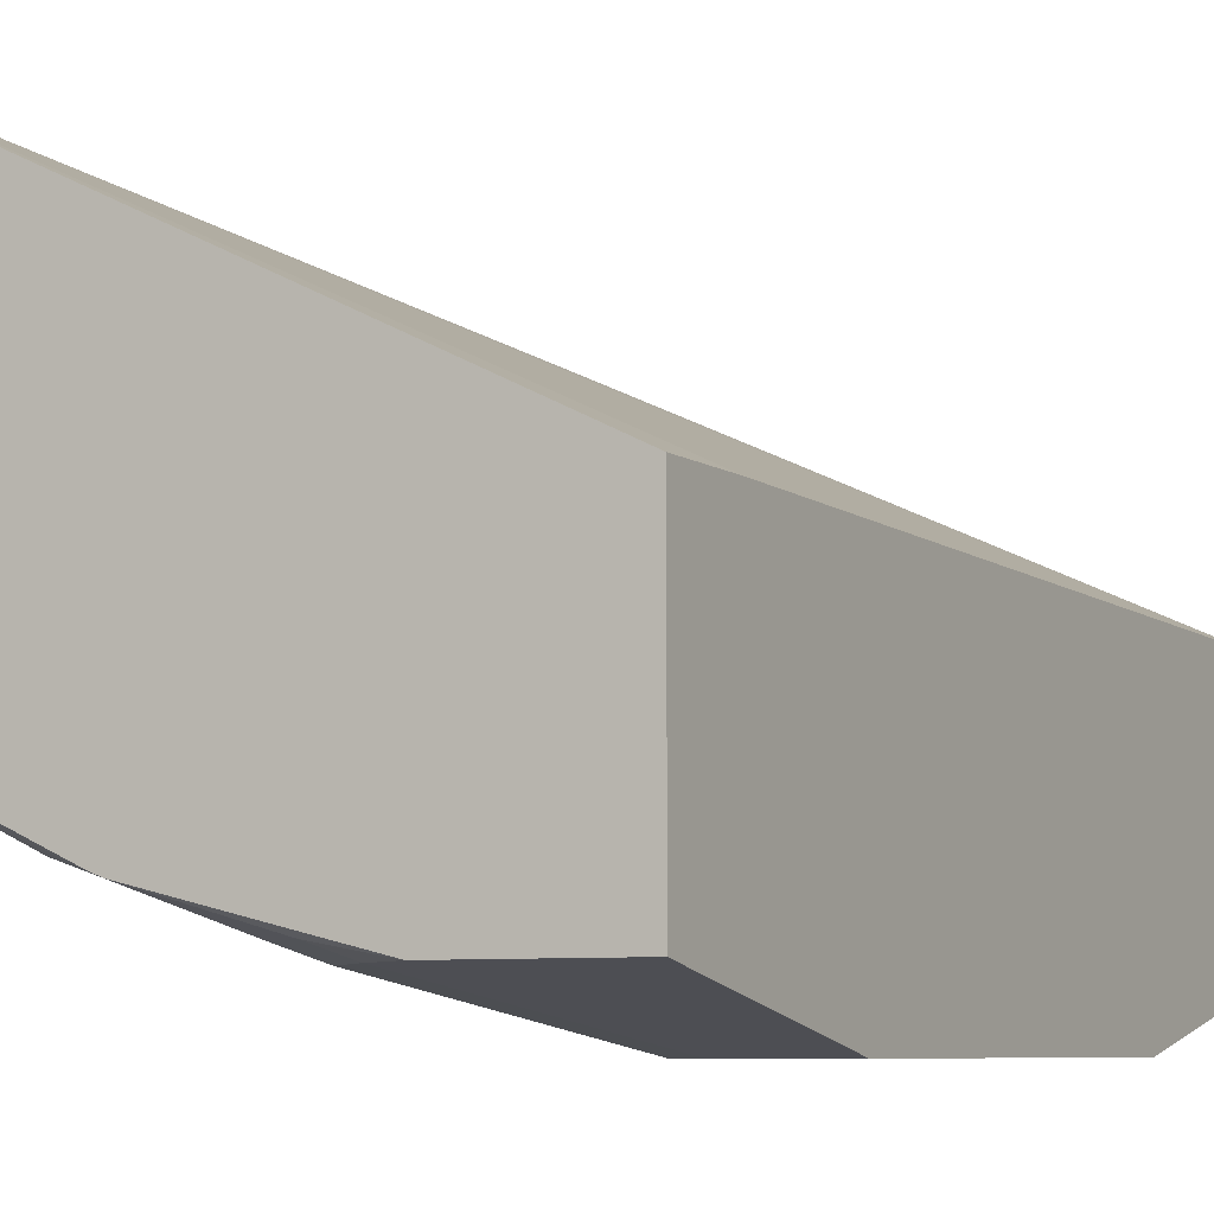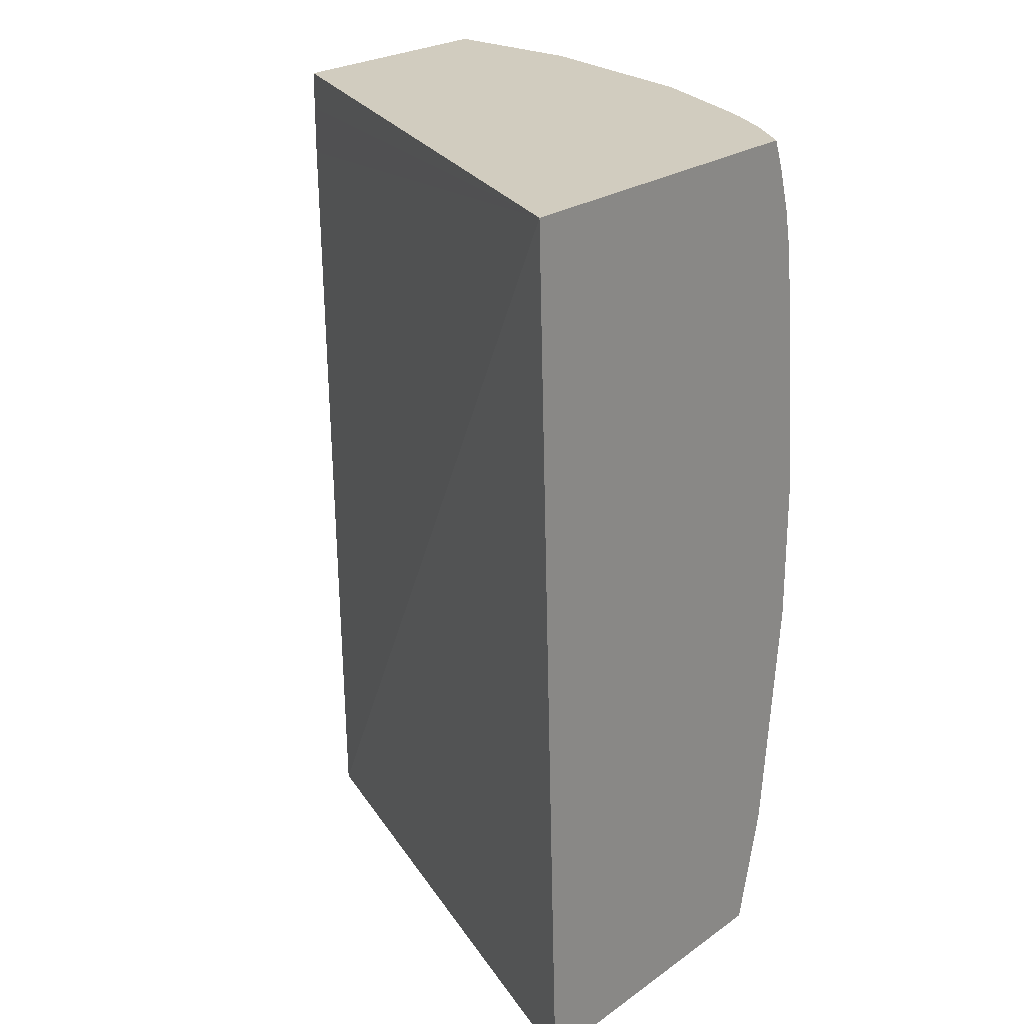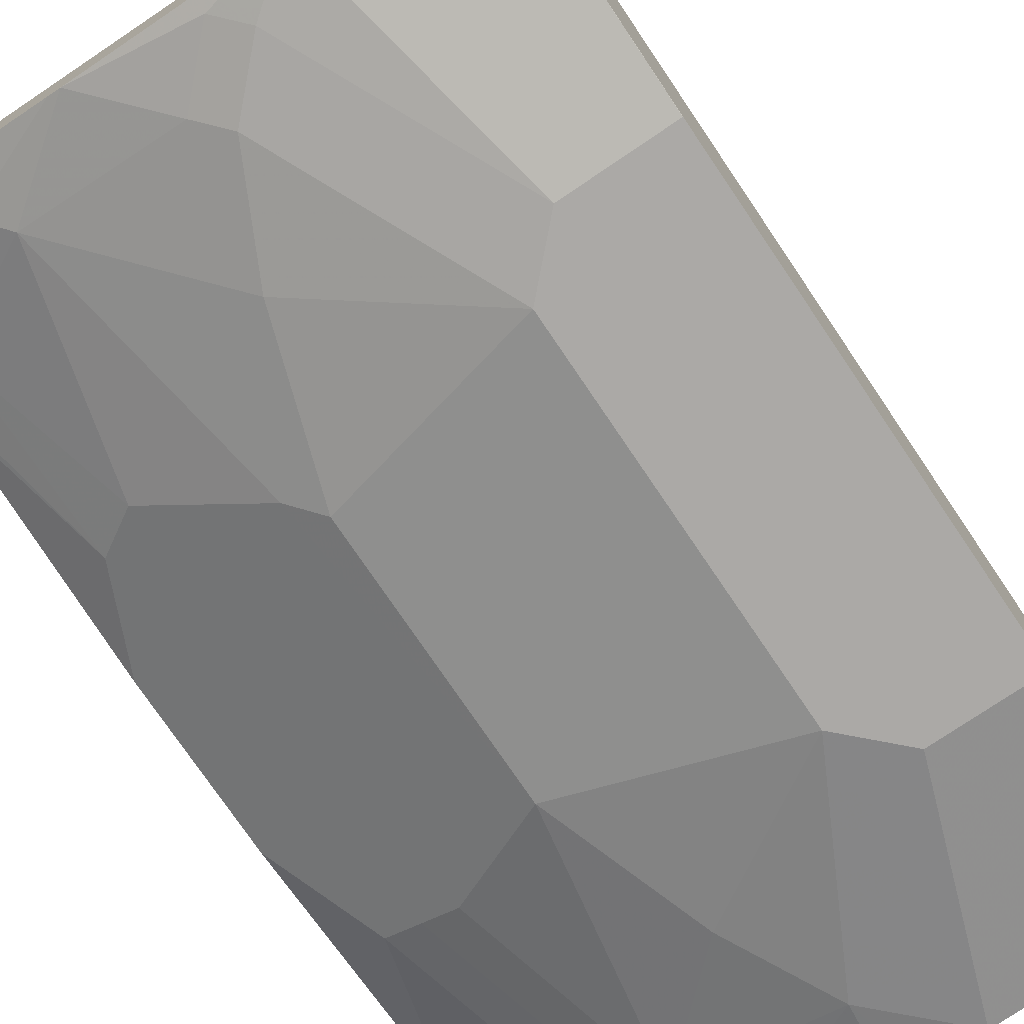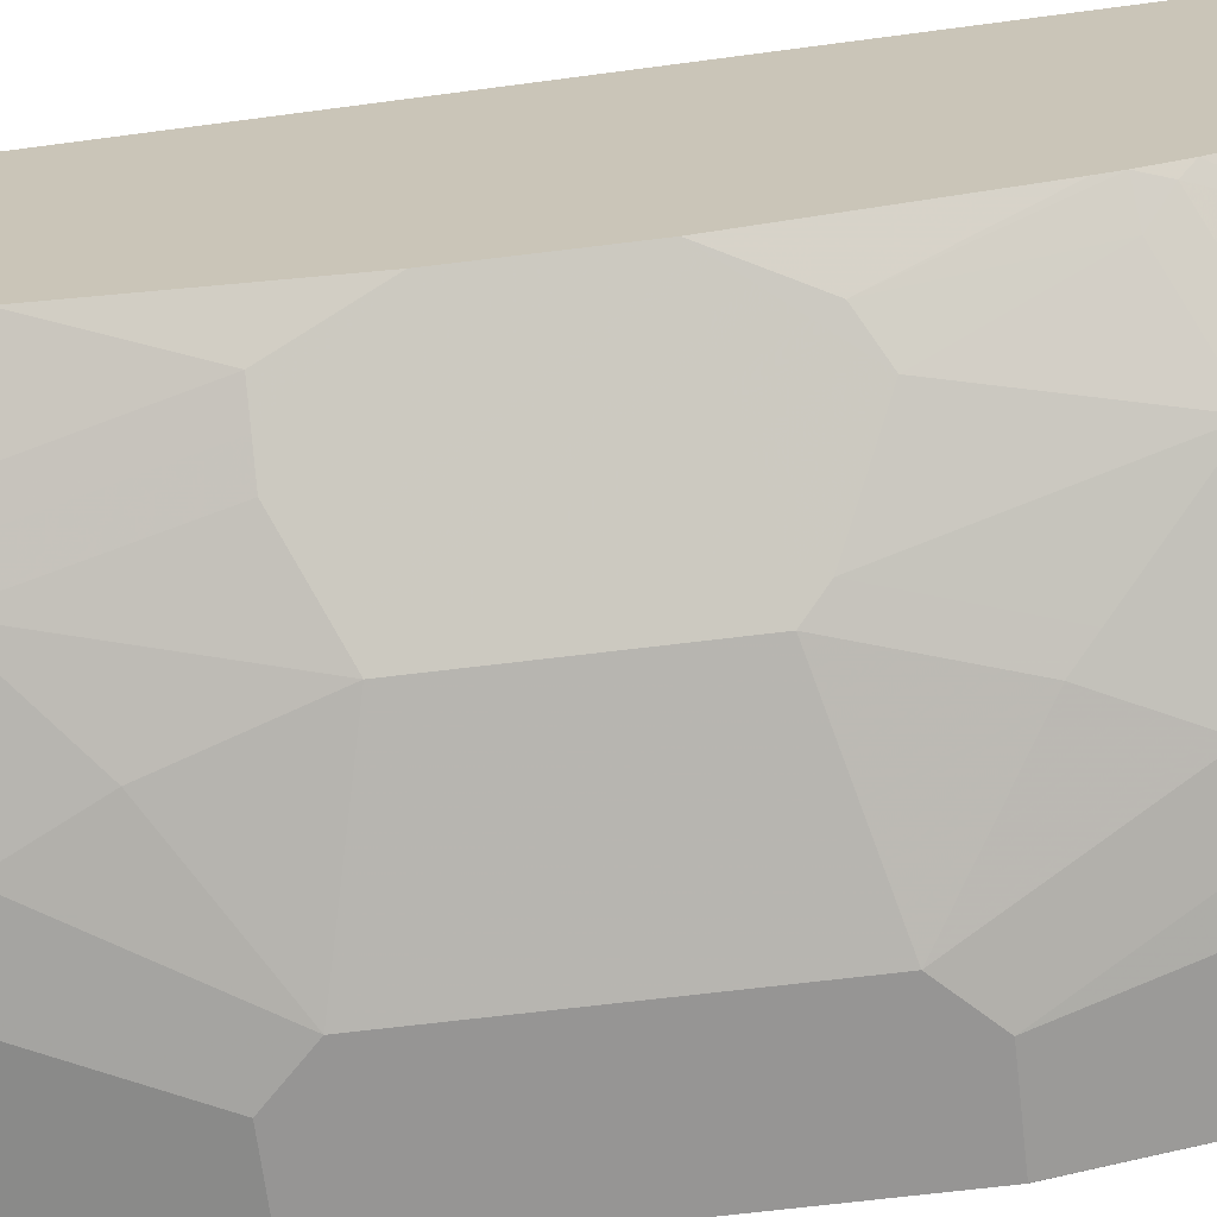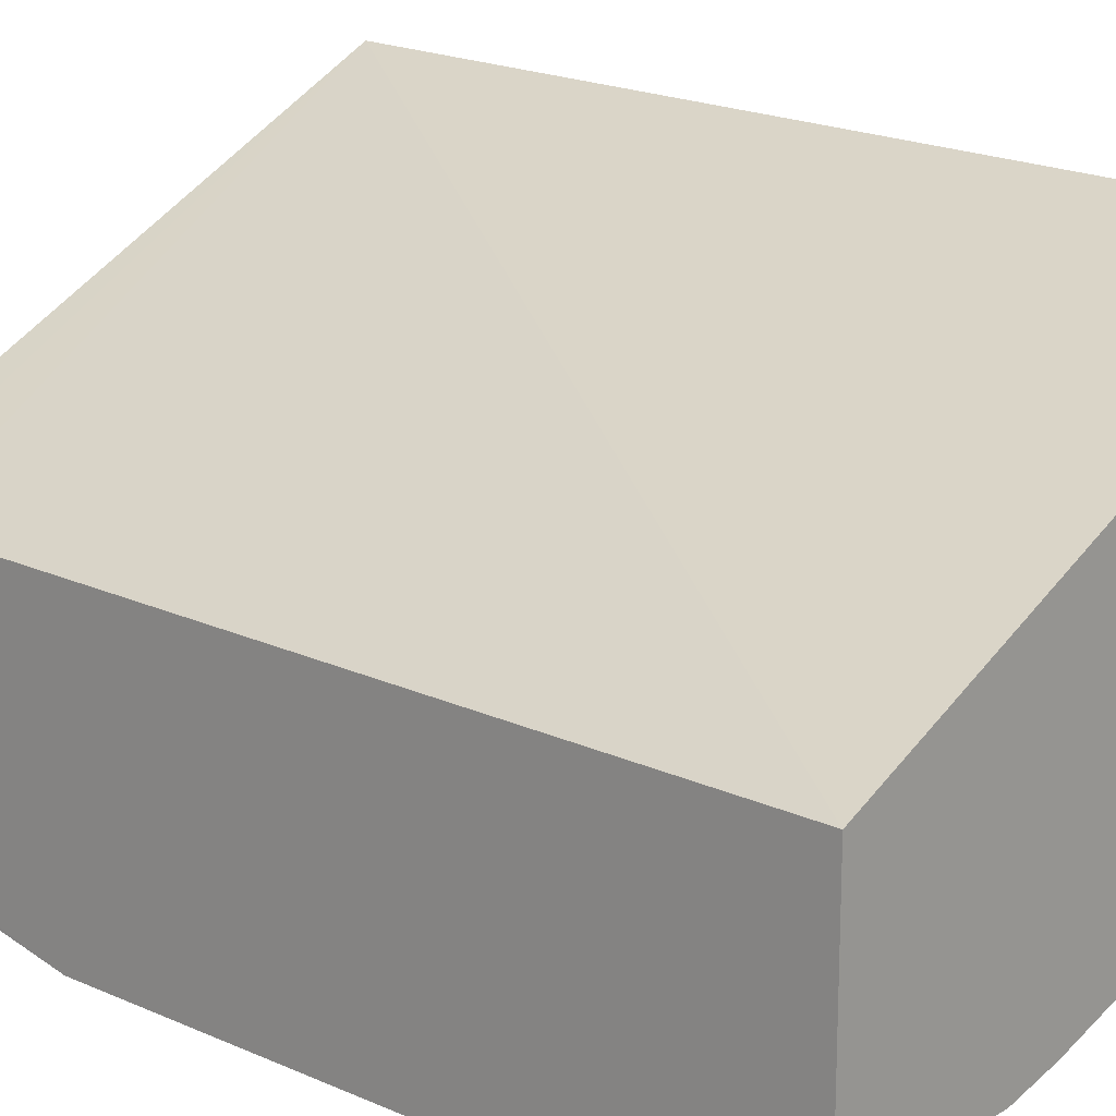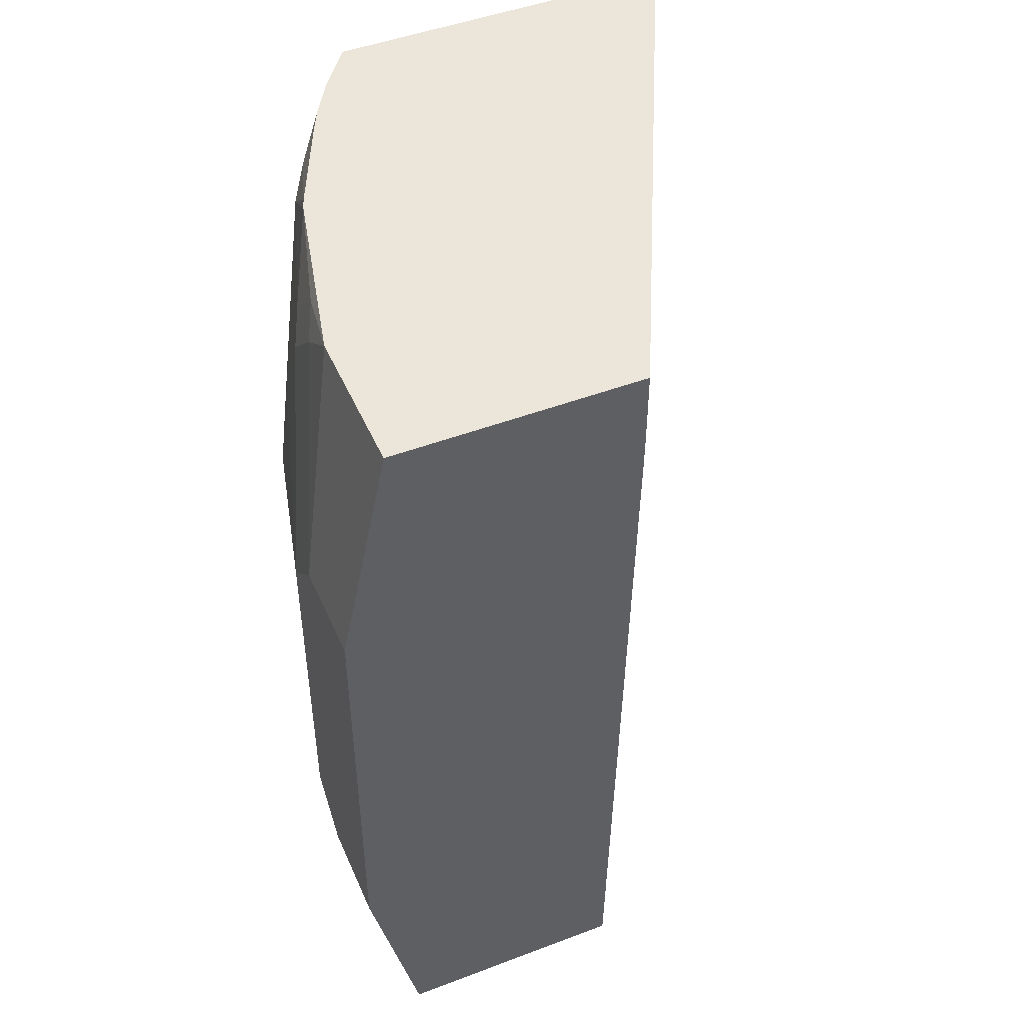
<metadata>
{"format":"obj","ext":"obj","renderer":"f3d","projection":"perspective","resolution":1024,"background":"white","views":[{"elev":-6.9,"azim":-151.6,"up":"+Z"},{"elev":24.1,"azim":40.9,"up":"+Y"},{"elev":-75.6,"azim":-145.9,"up":"+Z"},{"elev":-67.6,"azim":97.0,"up":"+Z"},{"elev":17.0,"azim":-48.7,"up":"+Z"},{"elev":47.9,"azim":-113.0,"up":"+Y"}]}
</metadata>
<code>
v 0.1986 -0.2526 -0.169
v 0.1986 -0.2526 -0.2962
v -4.038e-05 -0.2526 -0.2663
v -4.038e-05 -0.2663 -0.2663
v -4.038e-05 -0.2841 -0.2663
v -4.038e-05 -0.5759 -0.2712
v 0.1986 -0.5758 -0.1808
v 0.1986 -0.263 -0.3001
v 0.1834 -0.2526 -0.3077
v -4.038e-05 -0.2526 -0.3349
v -4.038e-05 -0.5759 -0.355
v 0.1985 -0.5759 -0.1808
v 0.1986 -0.5759 -0.1915
v 0.1986 -0.2791 -0.3049
v 0.1952 -0.284 -0.3084
v 0.1597 -0.2663 -0.3262
v 0.1689 -0.2526 -0.3165
v -1.5e-06 -0.2526 -0.355
v -4.038e-05 -0.2663 -0.355
v 0.06317 -0.5759 -0.355
v -4.038e-05 -0.4971 -0.3727
v 1.795e-05 -0.497 -0.3728
v 0.1986 -0.5759 -0.2986
v 0.1986 -0.2939 -0.308
v 0.1864 -0.2929 -0.3151
v 0.1242 -0.2526 -0.3372
v 0.1597 -0.2526 -0.321
v 0.1509 -0.2752 -0.3328
v 0.05327 -0.2526 -0.355
v 1.795e-05 -0.3373 -0.3728
v -4.038e-05 -0.3373 -0.3728
v 0.03552 -0.497 -0.3728
v 0.05327 -0.4793 -0.3728
v 0.08877 -0.5502 -0.355
v 0.07199 -0.5759 -0.353
v -4.038e-05 -0.4793 -0.3728
v 0.19 -0.5759 -0.3044
v 0.1986 -0.5325 -0.309
v 0.1986 -0.3018 -0.309
v 0.1834 -0.355 -0.3254
v 0.1686 -0.3462 -0.3328
v 0.1202 -0.2526 -0.3388
v 0.1154 -0.3107 -0.3506
v 0.09764 -0.2752 -0.3506
v 0.1331 -0.3639 -0.3506
v 0.07989 -0.2574 -0.3506
v 0.07102 -0.2663 -0.355
v 0.03552 -0.3373 -0.3728
v 0.05327 -0.355 -0.3728
v 0.1242 -0.4615 -0.355
v 0.1065 -0.5148 -0.355
v 0.142 -0.5502 -0.3372
v 0.1354 -0.5759 -0.3348
v 0.09099 -0.568 -0.3506
v 0.08314 -0.5759 -0.3506
v 0.1406 -0.5759 -0.3322
v 0.1442 -0.568 -0.3328
v 0.1657 -0.5502 -0.3254
v 0.1834 -0.4793 -0.3254
v 0.1986 -0.4438 -0.3179
v 0.1986 -0.3872 -0.3179
v 0.08877 -0.284 -0.355
v 0.1065 -0.3195 -0.355
v 0.1242 -0.3728 -0.355
v 0.1361 -0.3728 -0.3491
v 0.1361 -0.4615 -0.3491
v 0.1597 -0.4793 -0.3372
v 0.1538 -0.5502 -0.3313
v 0.1716 -0.4793 -0.3313
f 33 64 50
f 33 50 51
f 33 51 34
f 34 51 52
f 34 52 53
f 34 55 35
f 34 54 55
f 37 56 57
f 37 57 58
f 38 59 60
f 38 58 59
f 33 49 64
f 37 58 38
f 34 53 54
f 29 47 48
f 25 40 41
f 29 42 46
f 28 45 43
f 28 41 45
f 28 44 42
f 28 43 44
f 26 28 42
f 25 41 28
f 24 40 25
f 24 39 40
f 23 37 38
f 22 33 32
f 39 61 40
f 22 49 33
f 22 48 49
f 29 46 47
f 40 61 41
f 52 57 53
f 42 44 46
f 22 30 48
f 60 65 61
f 60 66 65
f 60 69 66
f 59 69 60
f 58 69 59
f 58 68 69
f 57 68 58
f 53 57 56
f 53 55 54
f 52 68 57
f 52 69 68
f 52 67 69
f 50 67 52
f 41 61 45
f 50 69 67
f 49 63 64
f 49 62 63
f 47 49 48
f 47 62 49
f 45 50 64
f 45 66 50
f 45 65 66
f 45 61 65
f 44 47 46
f 44 62 47
f 43 63 62
f 43 64 63
f 43 45 64
f 43 62 44
f 50 66 69
f 22 31 30
f 50 52 51
f 21 36 22
f 3 11 6
f 3 21 11
f 3 36 21
f 3 31 36
f 3 19 31
f 3 10 19
f 2 8 9
f 1 8 2
f 1 14 8
f 1 24 14
f 1 39 24
f 1 61 39
f 1 60 61
f 1 38 60
f 3 6 5
f 1 23 38
f 1 7 13
f 1 6 7
f 1 5 6
f 1 4 5
f 1 3 4
f 1 10 3
f 1 18 10
f 1 29 18
f 1 26 42
f 1 27 26
f 1 17 27
f 1 9 17
f 1 2 9
f 22 36 31
f 1 13 23
f 3 5 4
f 1 42 29
f 6 20 35
f 20 34 35
f 6 11 20
f 20 33 34
f 20 32 33
f 18 31 19
f 18 48 30
f 18 29 48
f 16 28 26
f 16 27 17
f 16 26 27
f 15 28 16
f 15 25 28
f 15 24 25
f 14 24 15
f 11 32 20
f 18 30 31
f 11 21 22
f 11 22 32
f 6 53 56
f 6 35 55
f 6 37 23
f 6 23 13
f 6 13 12
f 6 56 37
f 7 12 13
f 10 18 19
f 6 12 7
f 9 16 17
f 9 15 16
f 6 55 53
f 8 14 9
f 9 14 15

</code>
